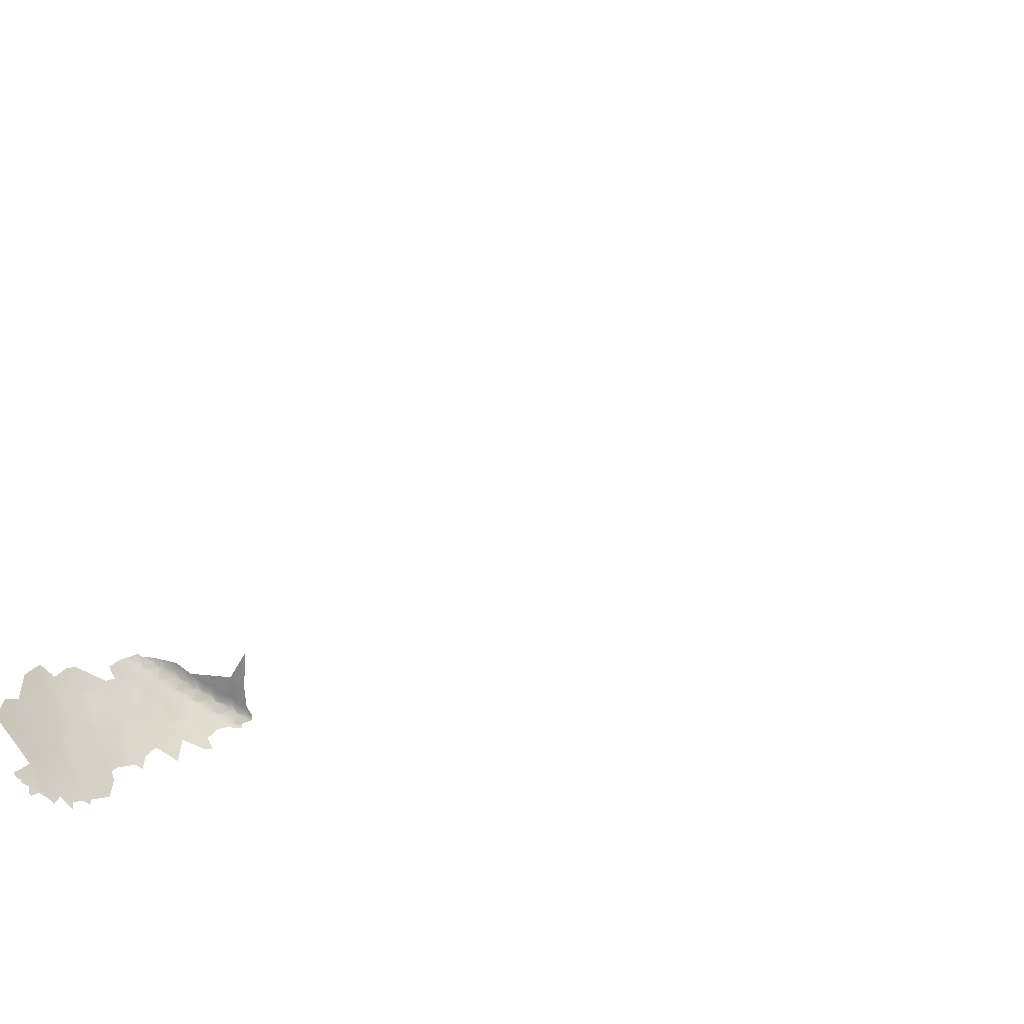
<metadata>
{"format":"obj","ext":"obj","renderer":"f3d","projection":"perspective","resolution":1024,"background":"white","views":[{"elev":-61.6,"azim":74.1,"up":"+Y"}]}
</metadata>
<code>
v -0.03246 0.05883 0.003977
v -0.03242 0.05982 0.002978
v -0.03239 0.05967 0.003227
v -0.03235 0.05608 0.005727
v -0.03235 0.05782 0.004977
v -0.03226 0.05682 0.005727
v -0.03225 0.05782 0.005227
v -0.03225 0.06108 0.002228
v -0.03224 0.05533 0.006228
v -0.03224 0.05982 0.003478
v -0.03224 0.06007 0.003227
v -0.03222 0.05557 0.006228
v -0.0322 0.05833 0.004977
v -0.0322 0.05757 0.005478
v -0.03219 0.05908 0.004477
v -0.03218 0.06082 0.002727
v -0.03218 0.06057 0.002978
v -0.03217 0.05957 0.003977
v -0.03216 0.05883 0.004728
v -0.03215 0.05533 0.006477
v -0.03215 0.06108 0.002477
v -0.03215 0.05982 0.003727
v -0.03214 0.05733 0.005727
v -0.03214 0.05483 0.006688
v -0.03214 0.05708 0.005861
v -0.03214 0.05733 0.005729
v -0.03214 0.05733 0.005727
v -0.03214 0.05757 0.005606
v -0.03214 0.05782 0.005478
v -0.03214 0.05782 0.005477
v -0.03214 0.05858 0.004933
v -0.03214 0.05944 0.004228
v -0.03214 0.05963 0.003977
v -0.03214 0.05982 0.003738
v -0.03214 0.05983 0.003727
v -0.03214 0.06007 0.003478
v -0.03214 0.06007 0.003473
v -0.03214 0.06092 0.002727
v -0.03214 0.06108 0.002502
v -0.03214 0.06109 0.002477
v -0.03214 0.06121 0.002228
v -0.03214 0.05782 0.005478
v -0.03214 0.06007 0.003478
v -0.03212 0.05483 0.006728
v -0.03211 0.06082 0.002978
v -0.03209 0.05757 0.005727
v -0.03209 0.05908 0.004728
v -0.03208 0.05503 0.006736
v -0.03208 0.05807 0.005478
v -0.03206 0.06033 0.003478
v -0.03205 0.06007 0.003727
v -0.03205 0.06133 0.001977
v -0.032 0.05833 0.005478
v -0.03199 0.05932 0.004728
v -0.03199 0.06108 0.002978
v -0.03198 0.06133 0.002228
v -0.03197 0.06033 0.003727
v -0.03192 0.06082 0.003478
v -0.03192 0.05457 0.007227
v -0.03191 0.06108 0.003227
v -0.0319 0.06133 0.002477
v -0.03189 0.05807 0.005878
v -0.03189 0.05831 0.005727
v -0.03189 0.05833 0.005719
v -0.03189 0.05908 0.005184
v -0.03189 0.05929 0.004977
v -0.03189 0.06007 0.004166
v -0.03189 0.0603 0.003977
v -0.03189 0.06033 0.003956
v -0.03189 0.06108 0.003267
v -0.03189 0.0611 0.003227
v -0.03189 0.0612 0.002978
v -0.03189 0.06128 0.002727
v -0.03189 0.06133 0.002496
v -0.03189 0.06133 0.002477
v -0.03189 0.06137 0.002228
v -0.03189 0.06139 0.001977
v -0.03189 0.05491 0.007128
v -0.03189 0.05833 0.005727
v -0.03189 0.06033 0.003977
v -0.03187 0.05735 0.006303
v -0.03187 0.06007 0.004228
v -0.03186 0.05982 0.004477
v -0.03182 0.05858 0.005727
v -0.03182 0.06057 0.003977
v -0.03181 0.06133 0.002727
v -0.03178 0.05457 0.007478
v -0.03177 0.05932 0.005227
v -0.03176 0.05957 0.004977
v -0.03175 0.06007 0.004477
v -0.03174 0.06082 0.003977
v -0.03174 0.05982 0.004728
v -0.03173 0.06133 0.002978
v -0.03172 0.06108 0.003727
v -0.03169 0.05858 0.005977
v -0.03166 0.05932 0.005478
v -0.03165 0.0547 0.007637
v -0.03165 0.06082 0.004228
v -0.03165 0.05908 0.005727
v -0.03164 0.05833 0.006228
v -0.03164 0.06133 0.003227
v -0.03164 0.05432 0.007913
v -0.03164 0.05454 0.007727
v -0.03164 0.05807 0.006387
v -0.03164 0.05833 0.006228
v -0.03164 0.05833 0.006228
v -0.03164 0.05883 0.005922
v -0.03164 0.05908 0.005739
v -0.03164 0.05909 0.005727
v -0.03164 0.05932 0.005504
v -0.03164 0.05935 0.005478
v -0.03164 0.05957 0.005227
v -0.03164 0.05957 0.005226
v -0.03164 0.05981 0.004977
v -0.03164 0.05982 0.00496
v -0.03164 0.06004 0.004728
v -0.03164 0.06057 0.004426
v -0.03164 0.06082 0.004251
v -0.03164 0.06085 0.004228
v -0.03164 0.06106 0.003977
v -0.03164 0.06108 0.003948
v -0.03164 0.06117 0.003727
v -0.03164 0.06126 0.003478
v -0.03164 0.06133 0.003228
v -0.03164 0.06133 0.003227
v -0.03164 0.06137 0.002978
v -0.03164 0.06139 0.002727
v -0.03164 0.06139 0.002228
v -0.03164 0.0614 0.002477
v -0.03164 0.05957 0.005227
v -0.03164 0.05982 0.004977
v -0.03163 0.06108 0.003977
v -0.03163 0.06007 0.004728
v -0.03161 0.05432 0.007978
v -0.03158 0.05457 0.007853
v -0.03157 0.05858 0.006228
v -0.03156 0.06033 0.004728
v -0.03154 0.06108 0.004228
v -0.03154 0.05932 0.005727
v -0.03153 0.05957 0.005478
v -0.03151 0.06133 0.003478
v -0.03148 0.05452 0.00806
v -0.03145 0.05858 0.006477
v -0.03144 0.06033 0.004977
v -0.03141 0.06057 0.004977
v -0.03141 0.06007 0.005227
v -0.0314 0.05982 0.005478
v -0.0314 0.05833 0.006728
v -0.03139 0.05446 0.008228
v -0.03139 0.05807 0.006895
v -0.03139 0.05833 0.006739
v -0.03139 0.05834 0.006728
v -0.03139 0.05962 0.005727
v -0.03139 0.05982 0.005501
v -0.03139 0.05985 0.005478
v -0.03139 0.06082 0.004864
v -0.03139 0.06096 0.004728
v -0.03139 0.06108 0.004598
v -0.03139 0.06114 0.004477
v -0.03139 0.06124 0.004228
v -0.03139 0.06131 0.003977
v -0.03139 0.06133 0.003872
v -0.03139 0.06134 0.003727
v -0.03139 0.06137 0.003478
v -0.03139 0.06139 0.003227
v -0.03139 0.06139 0.002727
v -0.03139 0.05694 0.007385
v -0.03138 0.05465 0.008152
v -0.03136 0.05734 0.007298
v -0.03136 0.05662 0.007538
v -0.03135 0.06033 0.005227
v -0.03135 0.06133 0.003977
v -0.03133 0.05451 0.008331
v -0.03133 0.05858 0.006728
v -0.0313 0.06007 0.005478
v -0.0313 0.06057 0.005227
v -0.03124 0.06133 0.004228
v -0.03123 0.06082 0.005227
v -0.03122 0.06033 0.005478
v -0.03122 0.05452 0.00851
v -0.03122 0.06108 0.004977
v -0.03121 0.05523 0.00821
v -0.0312 0.0555 0.008143
v -0.03119 0.06007 0.005727
v -0.03118 0.06057 0.005478
v -0.03118 0.05908 0.006728
v -0.03117 0.05472 0.008471
v -0.03116 0.06133 0.004477
v -0.03115 0.05883 0.006977
v -0.03114 0.05457 0.008566
v -0.03114 0.05858 0.007141
v -0.03114 0.05883 0.006988
v -0.03114 0.05884 0.006977
v -0.03114 0.06028 0.005727
v -0.03114 0.06033 0.005702
v -0.03114 0.06082 0.005405
v -0.03114 0.06102 0.005227
v -0.03114 0.06108 0.005159
v -0.03114 0.06117 0.004977
v -0.03114 0.06128 0.004728
v -0.03114 0.06133 0.004534
v -0.03114 0.06134 0.004477
v -0.03114 0.06137 0.004228
v -0.03114 0.06138 0.003977
v -0.03114 0.06138 0.003478
v -0.03114 0.06139 0.003727
v -0.03114 0.06033 0.005727
v -0.03111 0.06108 0.005227
v -0.03111 0.06082 0.005478
v -0.0311 0.06007 0.005977
v -0.03107 0.06057 0.005727
v -0.03107 0.06133 0.004728
v -0.03107 0.05908 0.006977
v -0.031 0.06108 0.005478
v -0.03099 0.06082 0.005727
v -0.03095 0.06057 0.005977
v -0.03095 0.05775 0.007899
v -0.03095 0.05908 0.007227
v -0.0309 0.06033 0.006228
v -0.0309 0.06108 0.005727
v -0.03089 0.05833 0.007784
v -0.03089 0.05908 0.007337
v -0.03089 0.06007 0.006406
v -0.03089 0.06033 0.006247
v -0.03089 0.06036 0.006228
v -0.03089 0.06057 0.006099
v -0.03089 0.06079 0.005977
v -0.03089 0.06082 0.005952
v -0.03089 0.06108 0.005736
v -0.03089 0.06108 0.005727
v -0.03089 0.06122 0.005478
v -0.03089 0.06132 0.005227
v -0.03089 0.06133 0.005213
v -0.03089 0.06134 0.002477
v -0.03089 0.06137 0.004977
v -0.03089 0.06139 0.004228
v -0.03089 0.0614 0.004728
v -0.03089 0.06141 0.004477
v -0.03089 0.06133 0.005227
v -0.03088 0.06082 0.005977
v -0.03086 0.06007 0.006477
v -0.03084 0.05982 0.006728
v -0.03084 0.06057 0.006228
v -0.03079 0.06108 0.005977
v -0.03078 0.06133 0.005478
v -0.03077 0.05883 0.007727
v -0.03076 0.06033 0.006477
v -0.03071 0.06057 0.006477
v -0.03068 0.05908 0.007727
v -0.03067 0.06108 0.006228
v -0.03065 0.06033 0.006728
v -0.03064 0.06082 0.006477
v -0.03064 0.06033 0.00674
v -0.03064 0.06035 0.006728
v -0.03064 0.06057 0.00661
v -0.03064 0.06082 0.00648
v -0.03064 0.06083 0.006477
v -0.03064 0.06108 0.00628
v -0.03064 0.06112 0.006228
v -0.03064 0.06127 0.005977
v -0.03064 0.06133 0.00585
v -0.03064 0.06134 0.002978
v -0.03064 0.06136 0.005727
v -0.03064 0.06141 0.005478
v -0.03064 0.06142 0.004728
v -0.03064 0.06142 0.005227
v -0.03064 0.06143 0.004977
v -0.03057 0.06133 0.005977
v -0.03047 0.05833 0.008477
v -0.03046 0.05883 0.008228
v -0.03043 0.05957 0.007727
v -0.03041 0.05745 0.008888
v -0.03041 0.05932 0.007978
v -0.0304 0.05858 0.008477
v -0.03039 0.05833 0.008593
v -0.03039 0.05858 0.008482
v -0.03039 0.05858 0.008477
v -0.03038 0.05714 0.00904
v -0.03031 0.05883 0.008477
v -0.03031 0.05587 0.009488
v -0.03031 0.05833 0.008728
v -0.03022 0.05674 0.009405
v -0.03015 0.05883 0.008728
v -0.03014 0.05807 0.009079
v -0.03014 0.05831 0.008978
v -0.03014 0.05833 0.008973
v -0.03014 0.05858 0.008863
v -0.02964 0.06138 0.002727
v -0.01838 0.0796 -0.01881
v -0.01835 0.07959 -0.01893
v -0.01835 0.07959 -0.01896
v -0.01833 0.07959 -0.01905
v -0.01833 0.07959 -0.01905
v -0.01832 0.07958 -0.01908
v -0.01832 0.07958 -0.0191
v -0.01832 0.07958 -0.0191
v -0.01831 0.07958 -0.01911
g mmGroup0
f 295 296 297
f 295 297 296
f 293 294 296
f 293 296 295
f 295 296 293
f 296 294 293
f 293 291 292
f 293 290 291
f 293 292 294
f 293 292 291
f 290 293 291
f 292 293 294
f 289 291 290
f 290 291 289
f 262 234 288
f 56 41 52
f 52 77 76
f 52 76 56
f 76 77 128
f 8 41 40
f 8 40 21
f 61 40 56
f 56 40 41
f 56 76 75
f 56 75 61
f 129 76 128
f 75 76 129
f 8 21 16
f 21 39 38
f 16 21 38
f 73 55 39
f 39 21 40
f 73 39 74
f 39 40 74
f 40 61 74
f 86 73 74
f 74 61 75
f 127 86 74
f 75 127 74
f 129 127 75
f 129 128 234
f 127 129 166
f 45 17 16
f 45 16 38
f 55 45 38
f 73 72 55
f 55 38 39
f 93 72 86
f 86 72 73
f 86 127 126
f 86 126 93
f 129 234 166
f 166 234 262
f 10 22 18
f 60 45 55
f 58 45 60
f 55 72 71
f 55 71 60
f 101 71 93
f 93 71 72
f 93 126 125
f 93 125 101
f 165 126 166
f 125 126 165
f 126 127 166
f 2 11 3
f 11 10 3
f 11 37 36
f 10 11 36
f 43 36 37
f 11 50 37
f 37 50 43
f 11 17 50
f 94 70 123
f 58 60 70
f 70 60 71
f 122 94 123
f 123 70 124
f 70 71 124
f 71 101 124
f 141 123 124
f 124 101 125
f 164 141 124
f 125 164 124
f 165 164 125
f 164 165 205
f 165 166 262
f 10 36 35
f 10 35 22
f 51 35 43
f 43 35 36
f 57 43 50
f 57 51 43
f 17 58 50
f 58 57 50
f 17 45 58
f 58 70 94
f 163 162 141
f 141 122 123
f 141 164 163
f 206 164 205
f 163 164 206
f 165 262 205
f 22 34 33
f 18 22 33
f 1 18 32
f 34 22 35
f 35 51 34
f 57 69 68
f 67 51 68
f 33 51 83
f 80 68 69
f 57 85 69
f 69 85 80
f 58 91 85
f 57 58 85
f 94 121 120
f 91 94 120
f 58 94 91
f 132 120 121
f 121 94 122
f 132 121 161
f 161 121 162
f 121 122 162
f 162 122 141
f 172 161 162
f 204 172 162
f 163 204 162
f 206 204 163
f 3 10 18
f 67 82 83
f 33 34 51
f 51 57 68
f 32 33 83
f 68 80 67
f 80 82 67
f 98 117 85
f 98 85 91
f 91 120 119
f 91 119 98
f 138 119 132
f 132 119 120
f 132 161 160
f 132 160 138
f 177 160 172
f 172 160 161
f 172 204 203
f 172 203 177
f 203 204 236
f 15 1 32
f 18 33 32
f 51 67 83
f 82 90 83
f 117 118 156
f 117 98 118
f 158 118 138
f 118 157 156
f 118 98 119
f 119 138 118
f 138 160 159
f 158 138 159
f 188 159 177
f 177 159 160
f 177 203 202
f 177 202 188
f 238 203 236
f 202 203 238
f 204 206 236
f 206 205 262
f 206 262 236
f 1 15 19
f 47 19 15
f 47 15 54
f 15 32 54
f 54 83 92
f 89 54 92
f 80 85 117
f 92 90 116
f 83 90 92
f 117 90 82
f 80 117 82
f 133 116 90
f 137 133 90
f 117 137 90
f 137 117 156
f 200 181 158
f 200 158 201
f 158 159 201
f 159 188 201
f 212 200 201
f 201 188 202
f 237 212 201
f 202 237 201
f 238 237 202
f 237 238 265
f 53 13 31
f 13 19 31
f 31 66 65
f 19 47 66
f 31 19 66
f 54 32 83
f 92 115 114
f 89 92 114
f 131 114 115
f 115 92 116
f 116 133 115
f 133 131 115
f 144 131 133
f 144 133 137
f 118 158 157
f 145 144 137
f 145 137 156
f 200 199 181
f 181 157 158
f 181 156 157
f 156 181 178
f 235 233 212
f 212 199 200
f 212 237 235
f 267 237 265
f 235 237 267
f 265 238 236
f 13 7 5
f 47 54 66
f 54 89 66
f 89 88 66
f 88 65 66
f 89 113 112
f 88 89 112
f 130 112 113
f 113 89 114
f 114 131 113
f 131 130 113
f 146 147 131
f 144 146 131
f 176 171 144
f 176 144 145
f 171 146 144
f 176 145 156
f 181 198 197
f 178 181 197
f 156 178 176
f 208 197 198
f 198 181 199
f 208 198 232
f 232 198 233
f 198 199 233
f 233 199 212
f 239 232 233
f 266 239 233
f 235 266 233
f 267 266 235
f 7 30 29
f 14 7 29
f 42 29 30
f 7 49 30
f 30 49 42
f 13 53 49
f 7 13 49
f 84 65 99
f 65 96 99
f 88 112 111
f 88 111 96
f 140 111 130
f 130 111 112
f 147 130 131
f 147 140 130
f 171 175 146
f 147 146 155
f 175 155 146
f 171 179 175
f 185 171 176
f 185 179 171
f 209 185 196
f 185 178 196
f 176 178 185
f 196 178 197
f 197 208 196
f 208 209 196
f 208 214 209
f 208 232 231
f 208 231 214
f 245 231 239
f 239 231 232
f 239 266 264
f 239 264 245
f 14 28 27
f 23 14 27
f 46 27 28
f 28 14 29
f 29 42 28
f 42 46 28
f 63 62 49
f 53 63 49
f 53 64 63
f 79 63 64
f 53 84 64
f 64 84 79
f 53 31 65
f 65 88 96
f 53 65 84
f 96 110 109
f 99 96 109
f 84 99 107
f 139 109 110
f 110 96 111
f 111 140 110
f 140 139 110
f 147 139 140
f 147 154 153
f 175 184 154
f 154 147 155
f 155 175 154
f 179 195 194
f 184 179 194
f 175 179 184
f 207 194 195
f 195 179 185
f 209 211 185
f 211 195 185
f 195 211 207
f 209 215 211
f 220 209 214
f 220 215 209
f 214 231 230
f 214 230 220
f 263 261 245
f 245 230 231
f 245 264 263
f 25 23 26
f 81 26 46
f 26 23 27
f 27 46 26
f 62 42 49
f 62 46 42
f 62 100 104
f 63 79 62
f 100 62 79
f 95 79 84
f 100 79 95
f 95 84 107
f 107 99 108
f 143 136 107
f 108 99 109
f 109 139 108
f 210 153 184
f 147 153 139
f 210 184 194
f 207 210 194
f 216 210 207
f 216 207 211
f 215 228 227
f 216 215 227
f 211 215 216
f 240 227 228
f 228 215 220
f 228 220 229
f 229 244 228
f 228 244 240
f 229 220 230
f 244 229 260
f 260 229 261
f 229 230 261
f 261 230 245
f 268 260 261
f 4 6 81
f 107 136 95
f 100 95 106
f 136 106 95
f 153 154 184
f 216 219 210
f 223 210 219
f 216 226 225
f 219 216 225
f 243 225 226
f 226 216 227
f 227 240 226
f 240 243 226
f 250 243 240
f 250 240 244
f 244 260 259
f 244 259 250
f 268 259 260
f 9 12 20
f 25 26 81
f 81 46 62
f 143 148 105
f 81 62 104
f 104 100 105
f 136 143 105
f 148 104 105
f 105 100 106
f 106 136 105
f 153 210 242
f 223 219 224
f 224 247 223
f 223 247 241
f 224 219 225
f 225 243 224
f 243 247 224
f 243 248 247
f 250 252 243
f 252 248 243
f 250 258 257
f 252 250 257
f 258 250 259
f 24 48 44
f 6 25 81
f 148 143 152
f 104 148 150
f 174 152 143
f 108 139 186
f 186 189 174
f 108 186 107
f 223 241 242
f 210 223 242
f 251 241 247
f 248 255 254
f 251 248 254
f 247 248 251
f 255 248 252
f 255 252 256
f 256 252 257
f 12 4 81
f 150 148 151
f 191 151 174
f 151 148 152
f 152 174 151
f 143 186 174
f 191 174 189
f 186 139 153
f 189 186 193
f 143 107 186
f 213 193 186
f 186 153 242
f 253 251 254
f 78 44 48
f 97 78 170
f 12 81 167
f 81 104 150
f 169 81 150
f 249 191 222
f 191 189 192
f 213 218 192
f 192 189 193
f 193 213 192
f 213 186 242
f 78 87 59
f 78 48 20
f 81 169 167
f 20 12 167
f 191 169 150
f 191 192 218
f 191 218 222
f 87 97 103
f 135 103 97
f 87 78 97
f 183 97 170
f 20 167 170
f 150 151 191
f 242 222 218
f 242 249 222
f 213 242 218
f 270 249 273
f 103 135 102
f 135 134 102
f 135 142 134
f 78 20 170
f 169 191 221
f 217 169 221
f 249 246 191
f 246 221 191
f 221 270 274
f 249 271 273
f 270 246 249
f 249 242 271
f 142 168 149
f 173 149 168
f 168 142 135
f 168 135 182
f 135 97 182
f 182 97 183
f 167 169 217
f 279 277 270
f 187 180 173
f 187 173 168
f 187 168 182
f 170 167 217
f 221 246 270
f 274 270 277
f 269 221 274
f 190 180 187
f 280 183 282
f 217 221 269
f 272 217 269
f 275 269 274
f 275 274 276
f 279 283 276
f 283 287 276
f 276 274 277
f 277 279 276
f 272 275 281
f 170 217 272
f 281 286 285
f 284 281 285
f 272 269 275
f 287 281 276
f 281 275 276
f 287 286 281
f 280 182 183
f 170 272 278
f 272 281 284
f 183 278 282
f 183 170 278
f 278 272 284

</code>
